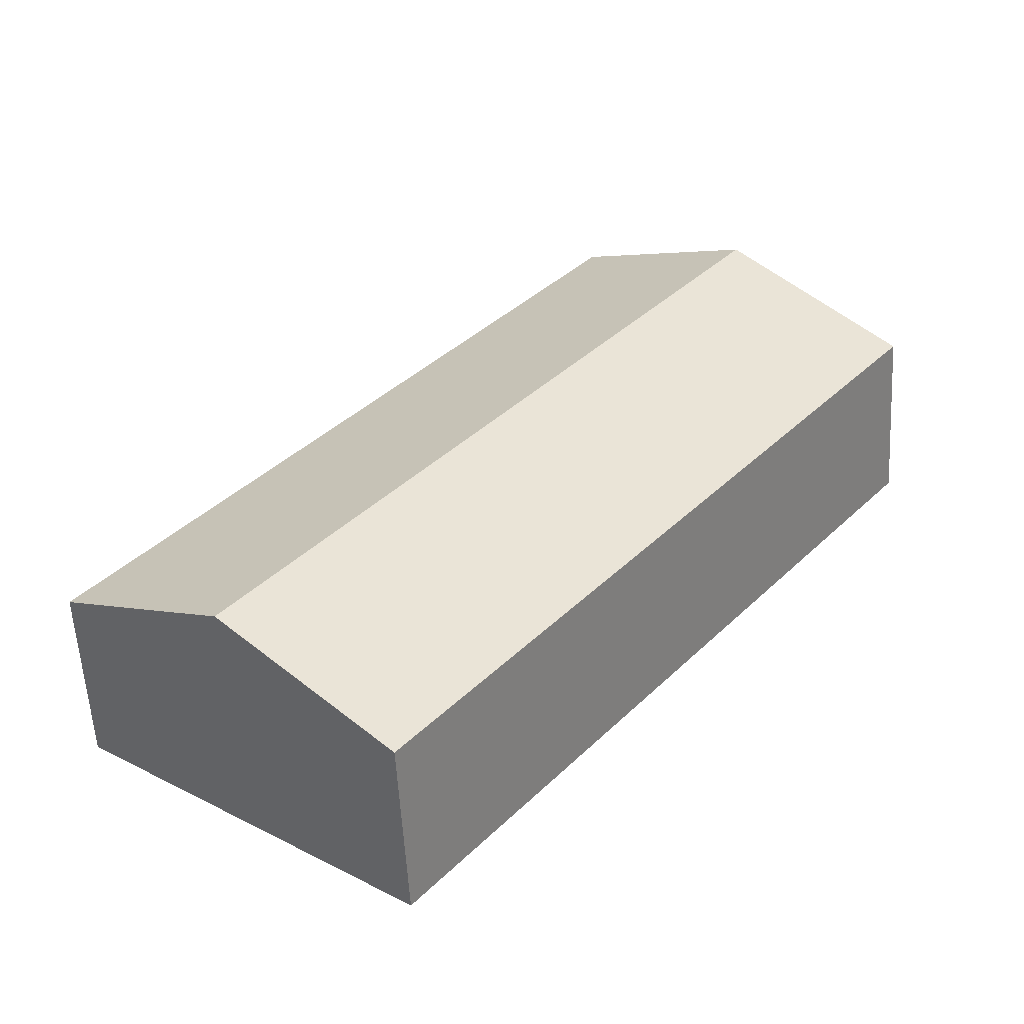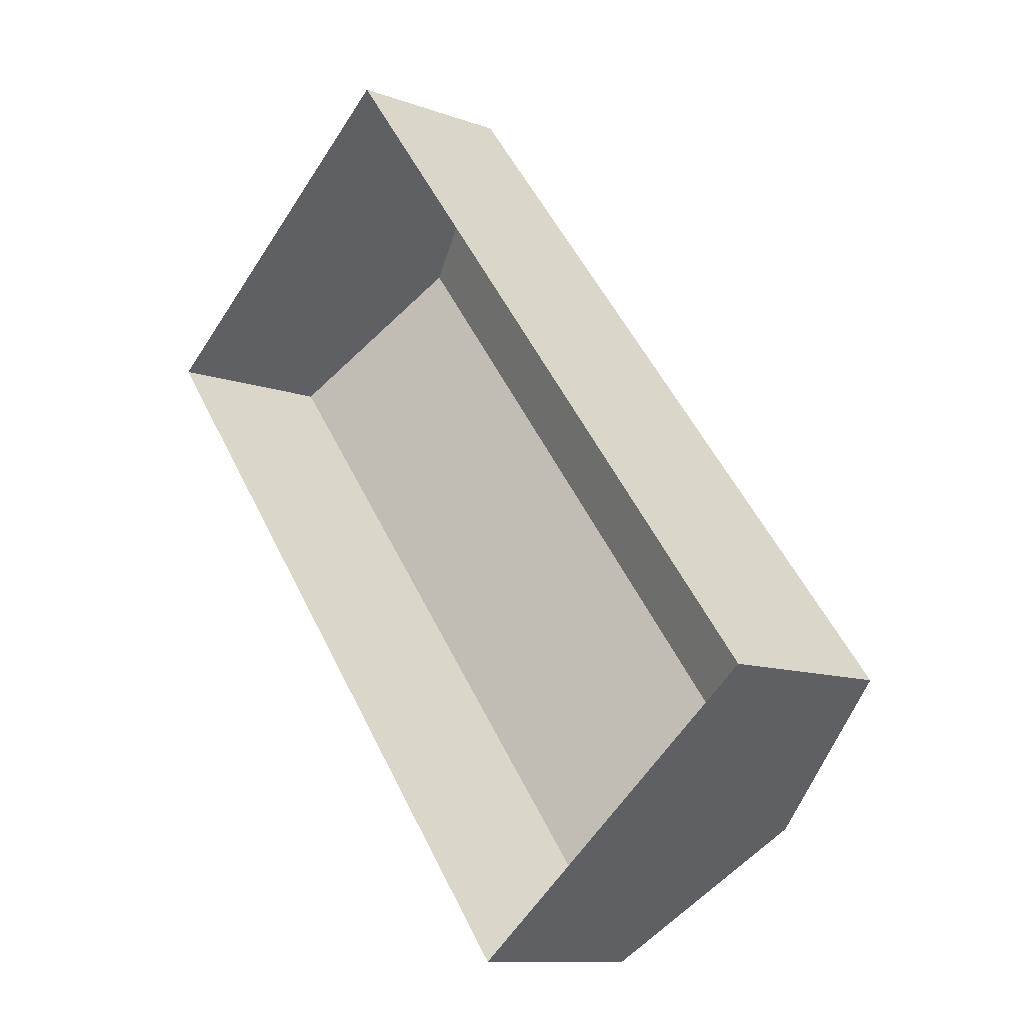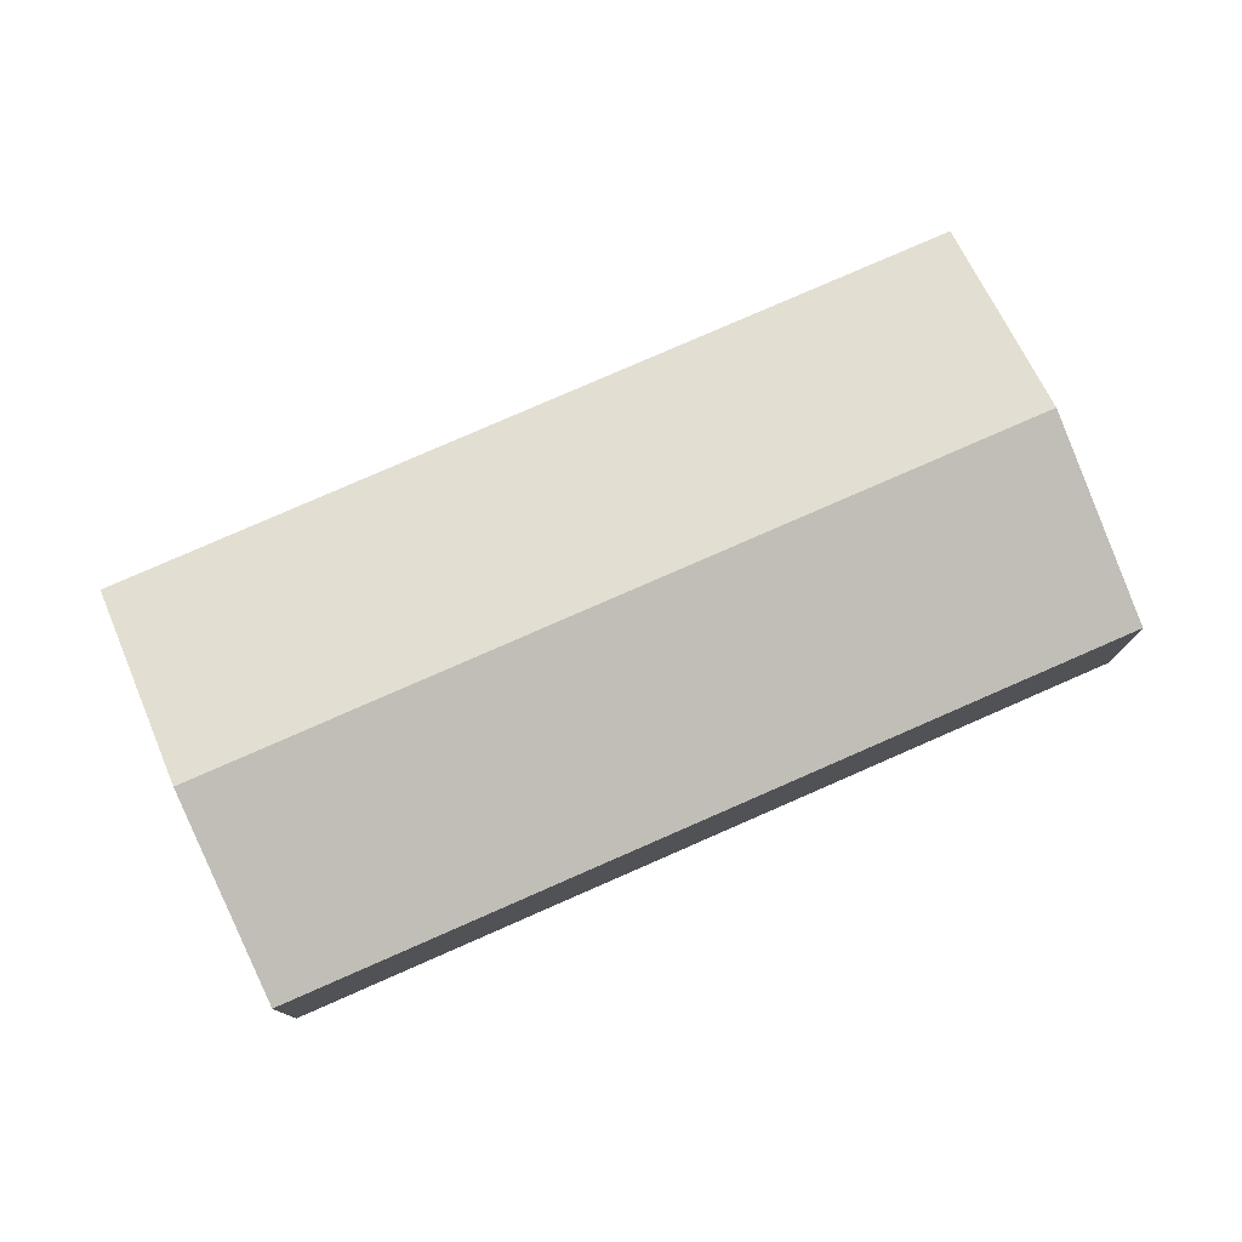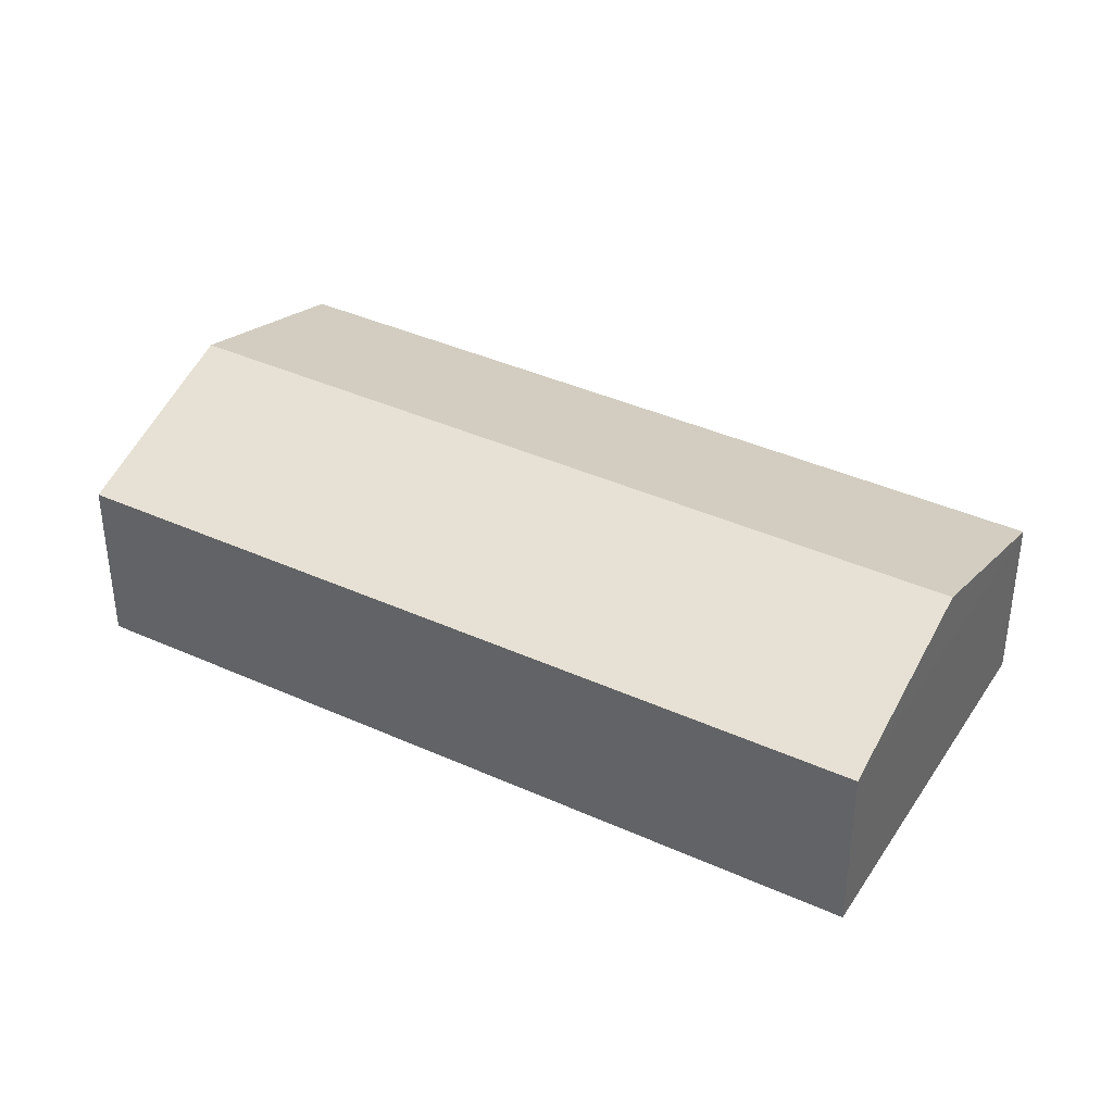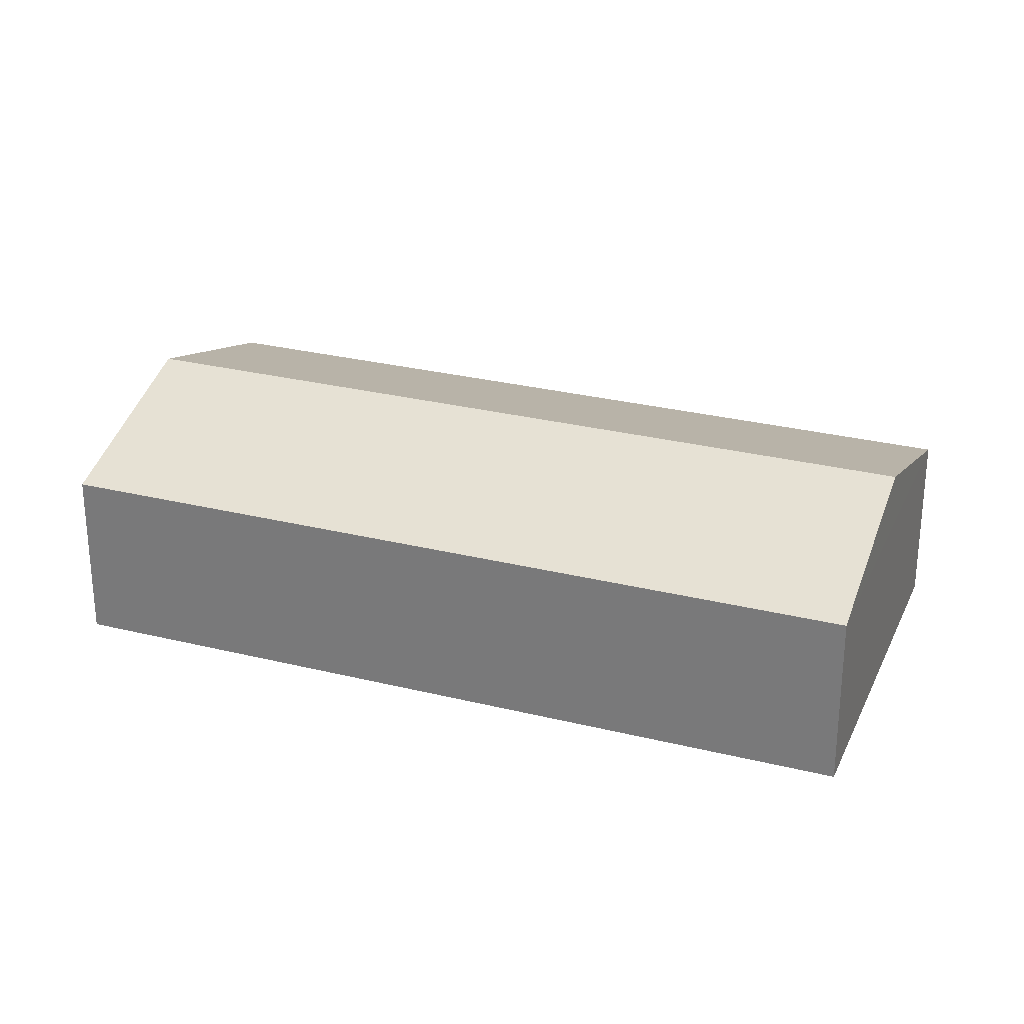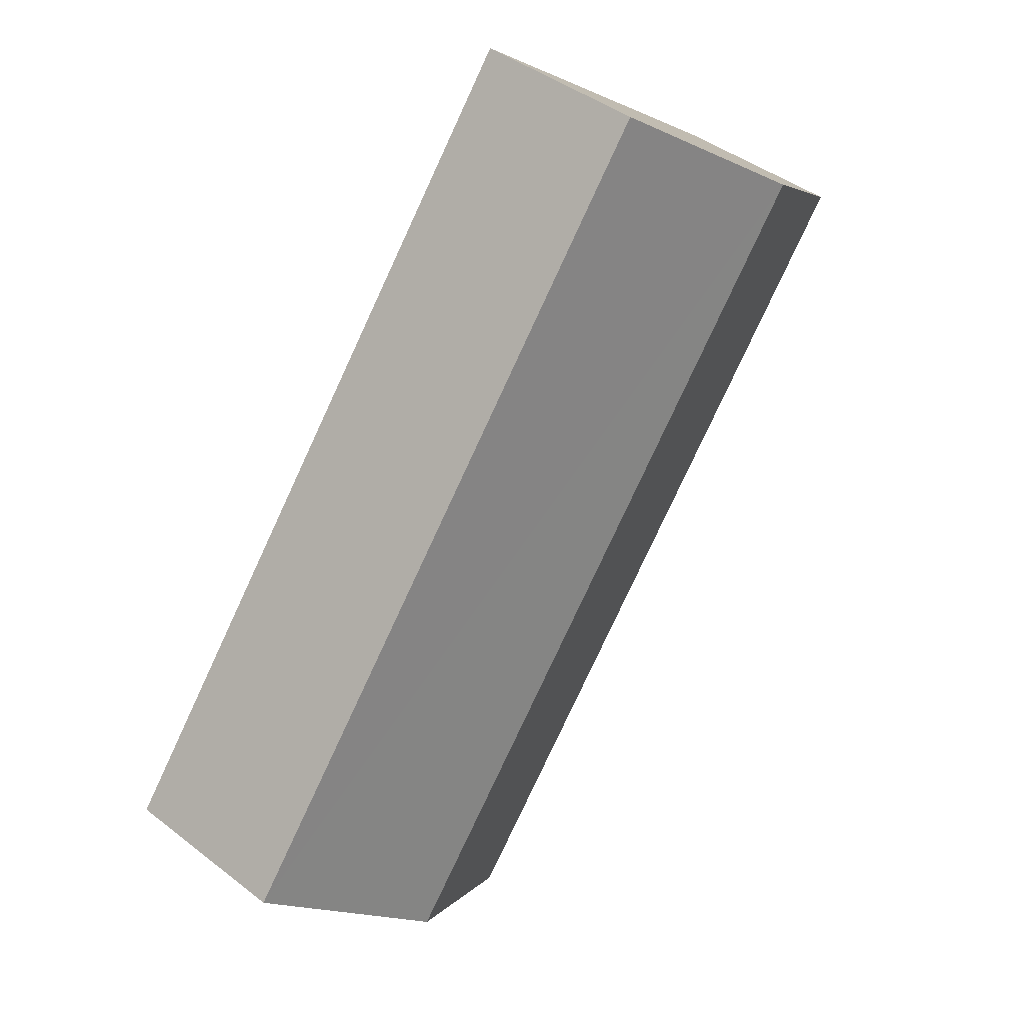
<metadata>
{"format":"obj","ext":"obj","renderer":"f3d","projection":"perspective","resolution":1024,"background":"white","views":[{"elev":-56.9,"azim":3.3,"up":"+Y"},{"elev":-10.8,"azim":-132.3,"up":"+Y"},{"elev":78.8,"azim":-151.6,"up":"+Z"},{"elev":39.1,"azim":81.6,"up":"+Z"},{"elev":28.1,"azim":72.7,"up":"+Z"},{"elev":42.1,"azim":-47.0,"up":"+Y"}]}
</metadata>
<code>
v -1.25e+04 -3.838e+04 34.69
v -1.25e+04 -3.838e+04 35.47
v -1.25e+04 -3.838e+04 34.69
v -1.25e+04 -3.839e+04 35.47
v -1.249e+04 -3.838e+04 34.69
v -1.25e+04 -3.839e+04 34.69
v -1.25e+04 -3.838e+04 32.5
v -1.25e+04 -3.839e+04 32.5
v -1.25e+04 -3.838e+04 32.5
v -1.249e+04 -3.838e+04 32.5
f 4 1 6
f 2 5 3
f 6 7 8
f 6 1 7
f 3 9 7
f 1 3 7
f 5 10 9
f 3 5 9
f 5 8 10
f 5 6 8
f 1 2 3
f 4 2 1
f 2 4 5
f 5 4 6

</code>
